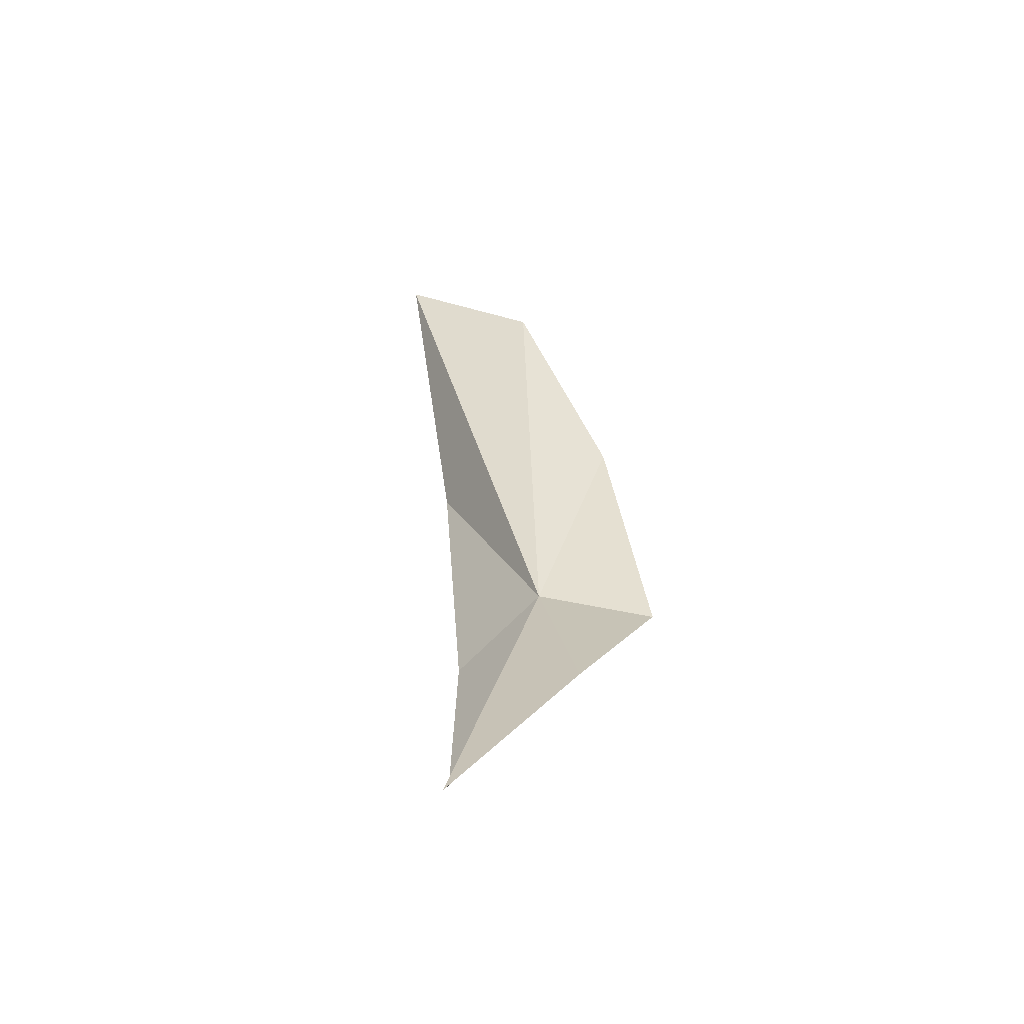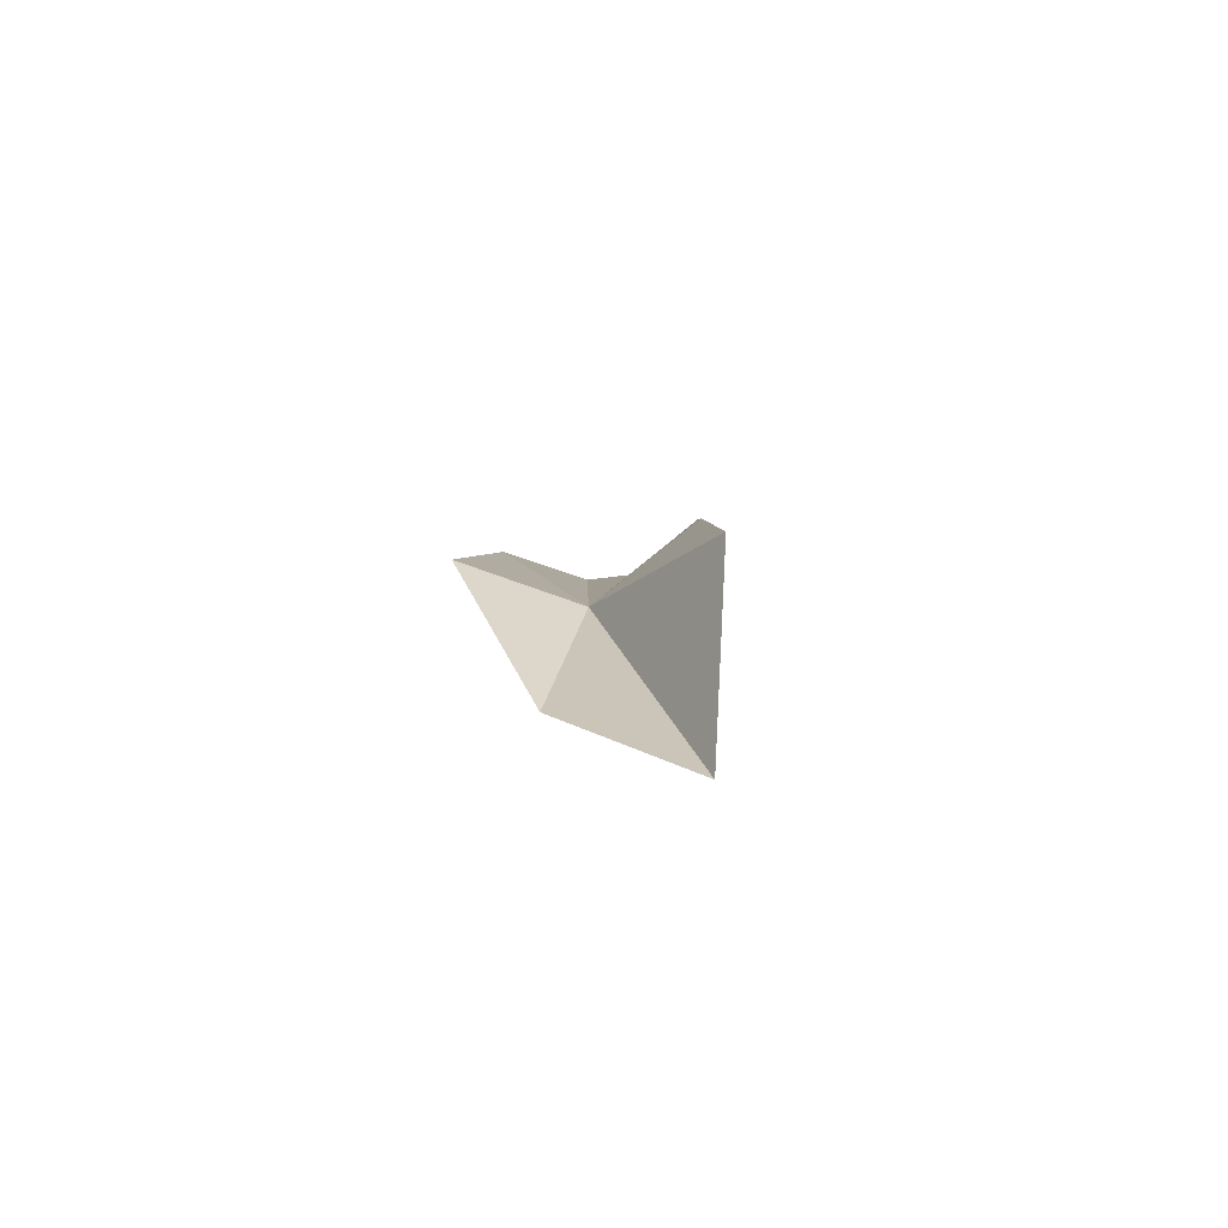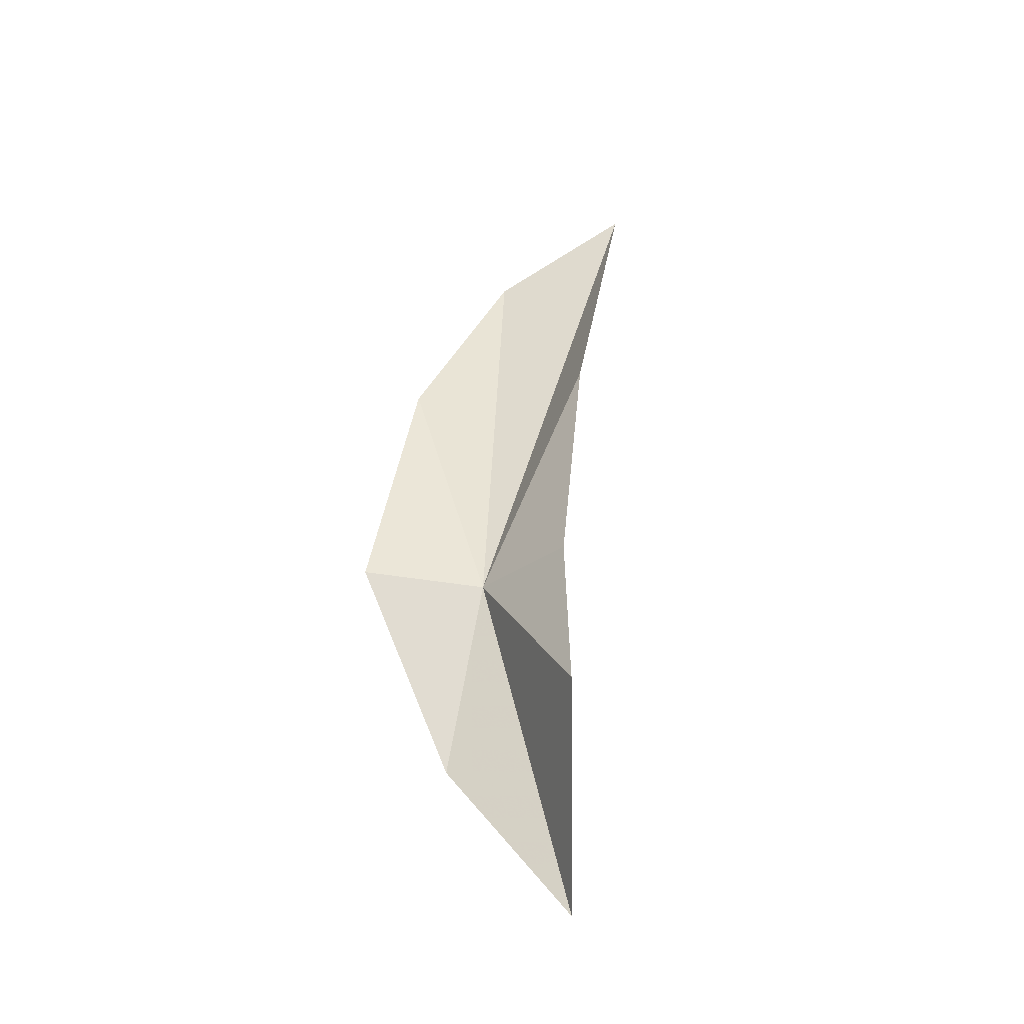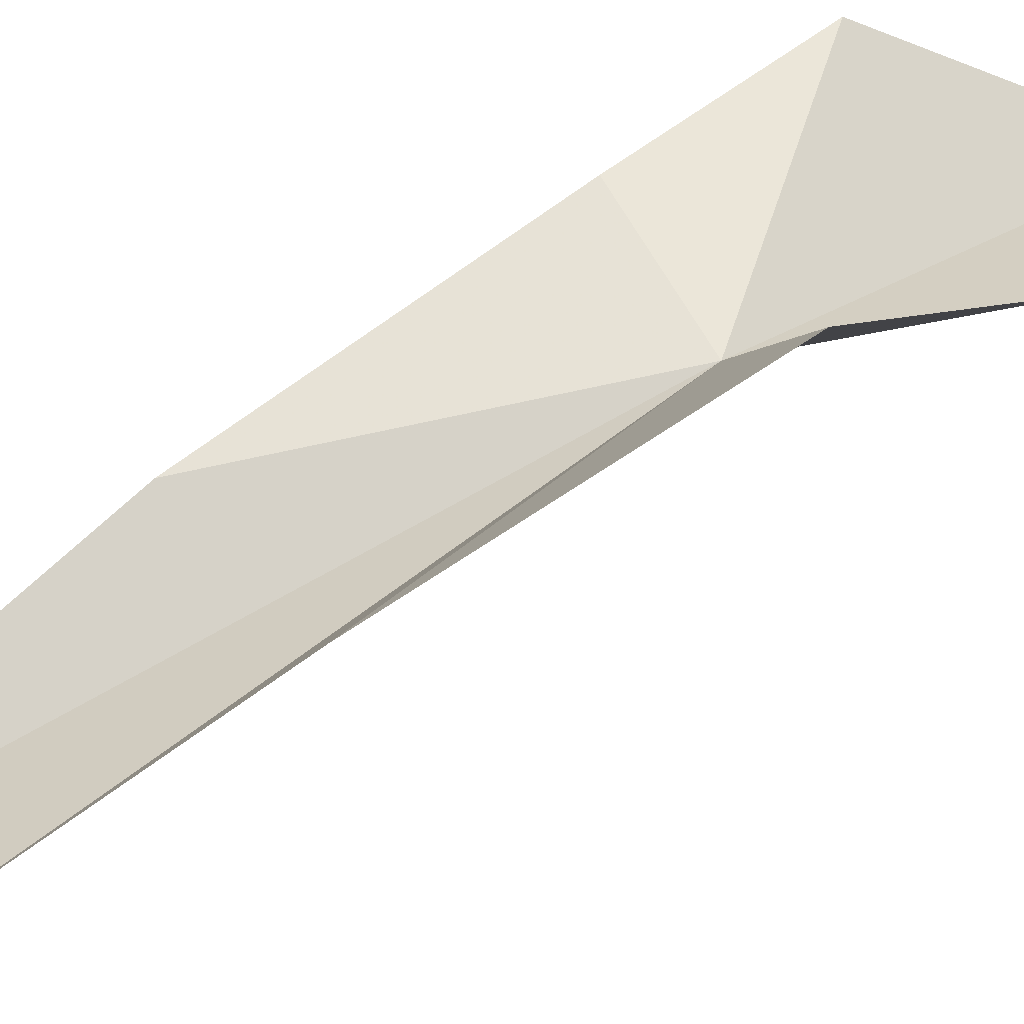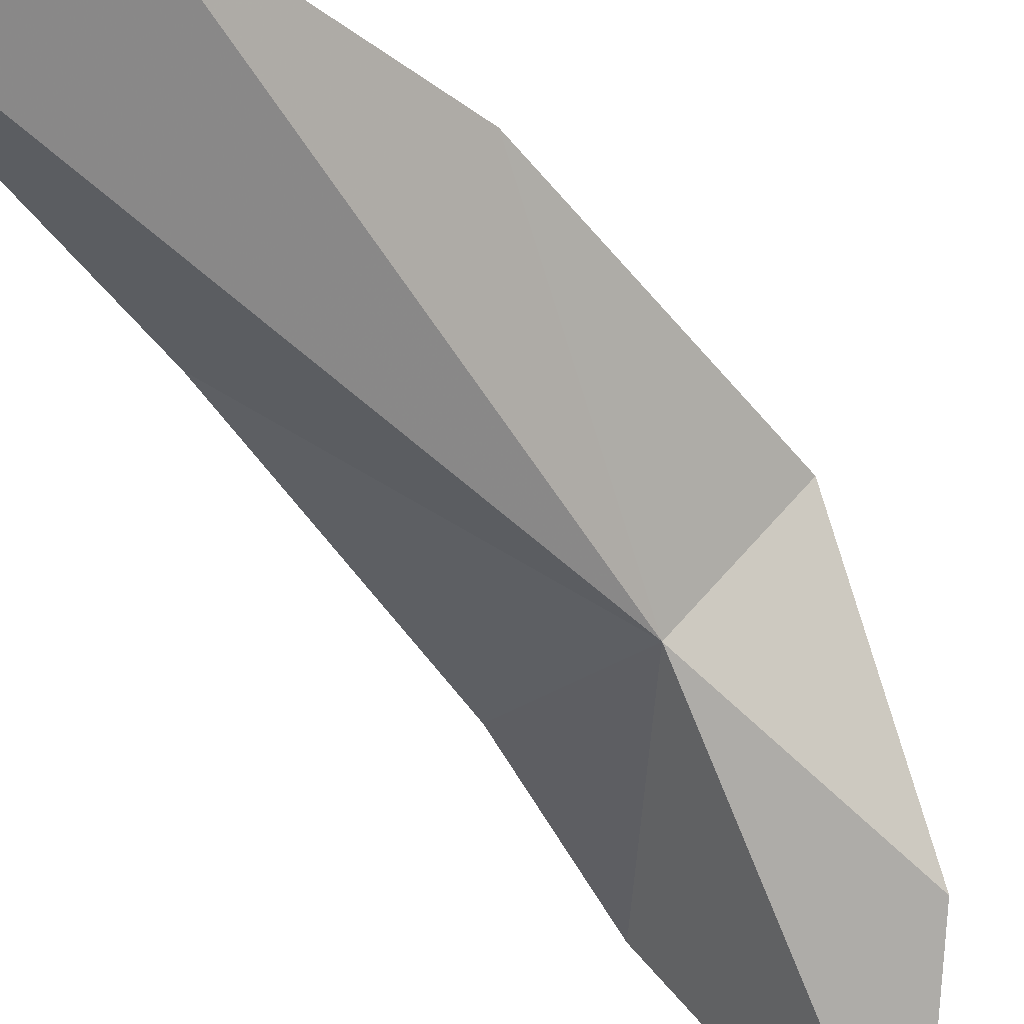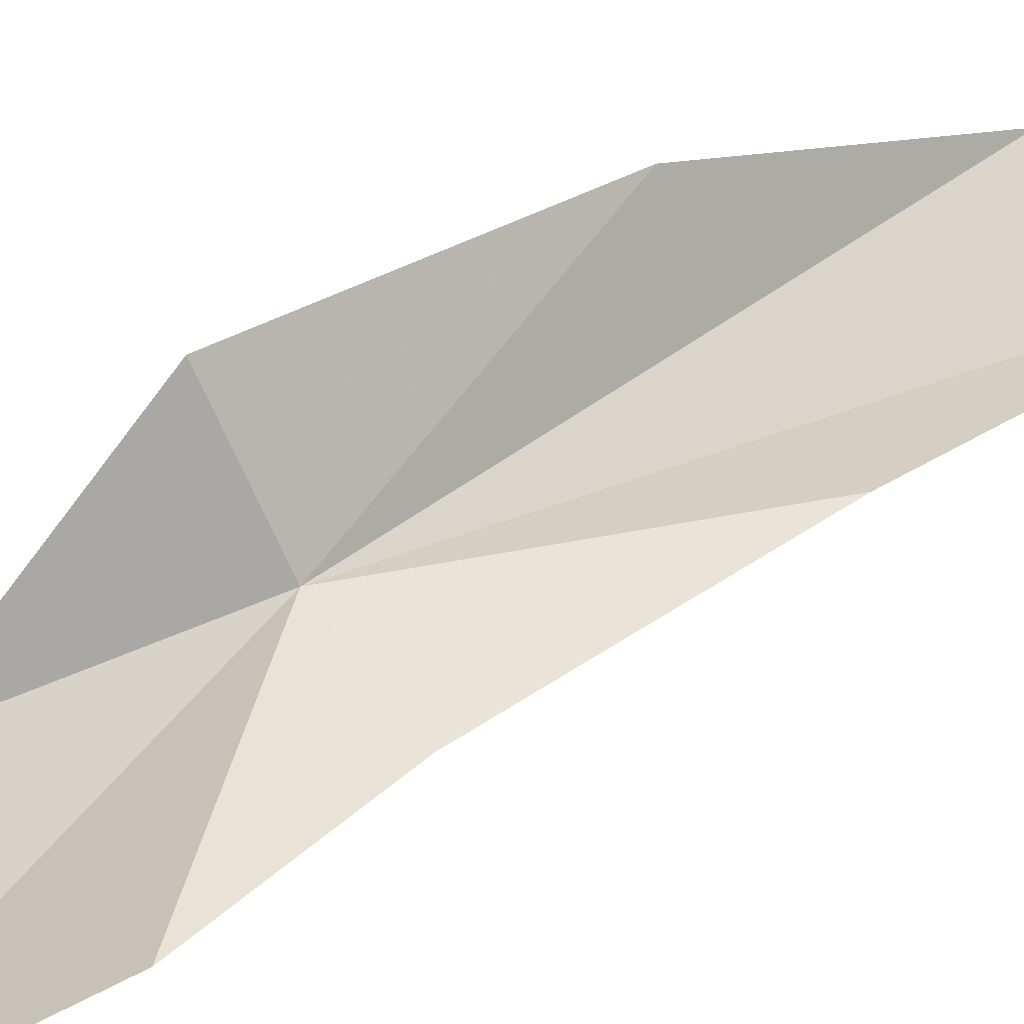
<metadata>
{"format":"obj","ext":"obj","renderer":"f3d","projection":"perspective","resolution":1024,"background":"white","views":[{"elev":-70.7,"azim":16.9,"up":"+Z"},{"elev":-64.6,"azim":-169.8,"up":"+Z"},{"elev":-23.3,"azim":-161.0,"up":"+Z"},{"elev":26.1,"azim":62.0,"up":"+Y"},{"elev":-77.8,"azim":37.6,"up":"+Y"},{"elev":78.1,"azim":-121.9,"up":"+Y"}]}
</metadata>
<code>
v 117.5 146.1 17.76
v 119.2 145.3 22.16
v 118.2 143 25.65
v 115.9 145.3 22.16
v 115.7 147.1 17.9
v 119.4 147.1 17.9
v 116 142.1 27.4
v 115.9 146.3 11.82
v 115.3 148 15.27
v 118.1 146.2 14.39
f 1 2 3
f 1 4 5
f 1 6 2
f 1 7 4
f 1 9 8
f 1 8 10
f 1 10 6
f 1 5 9
f 1 3 7

</code>
